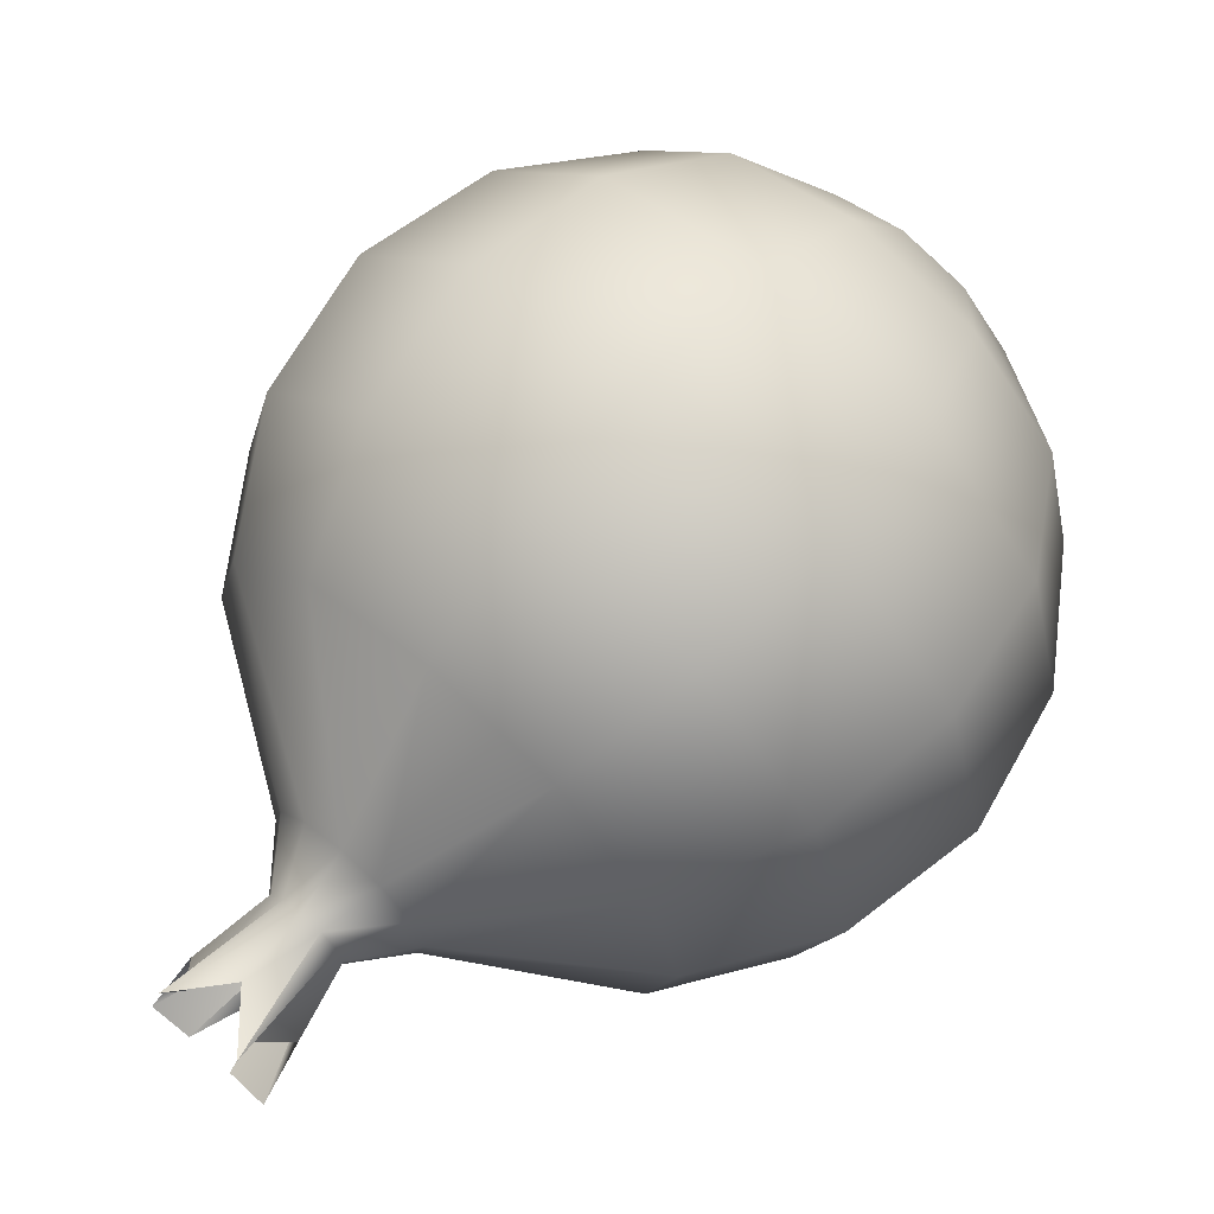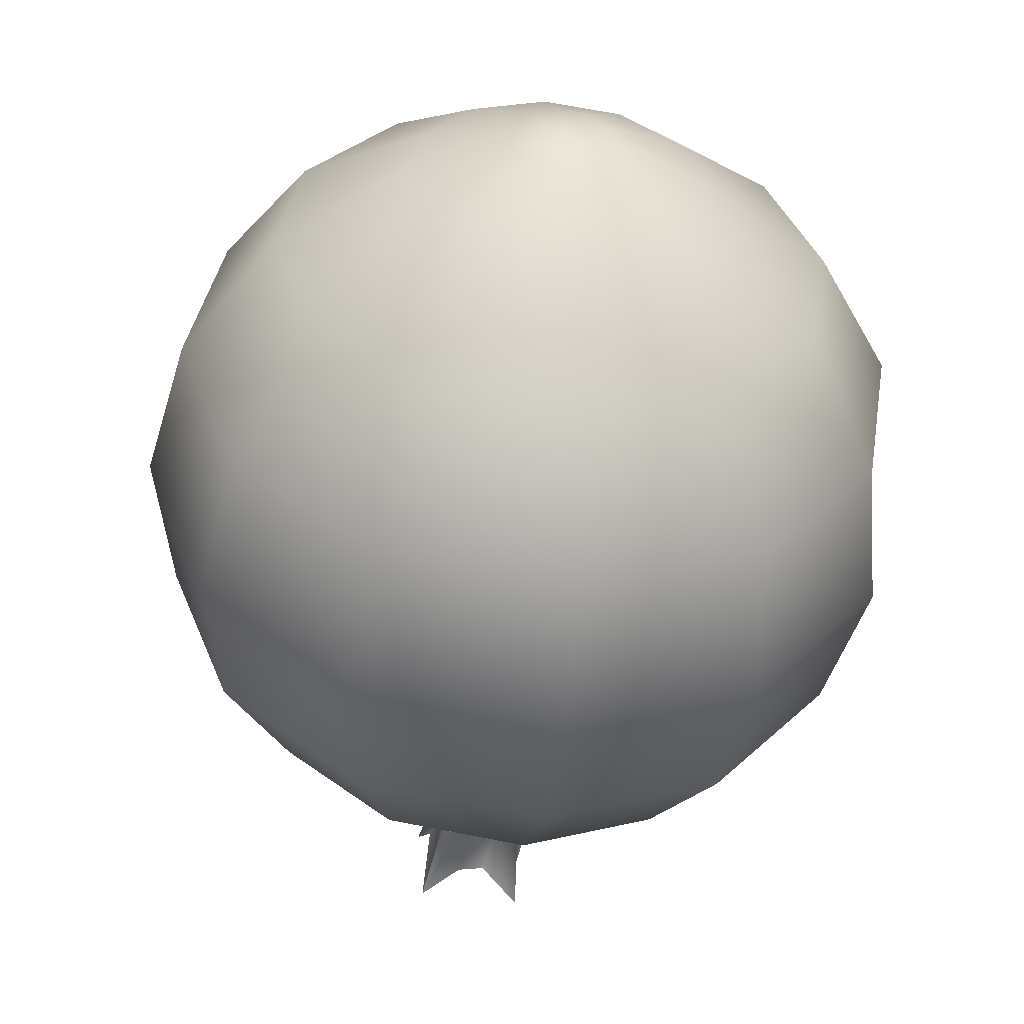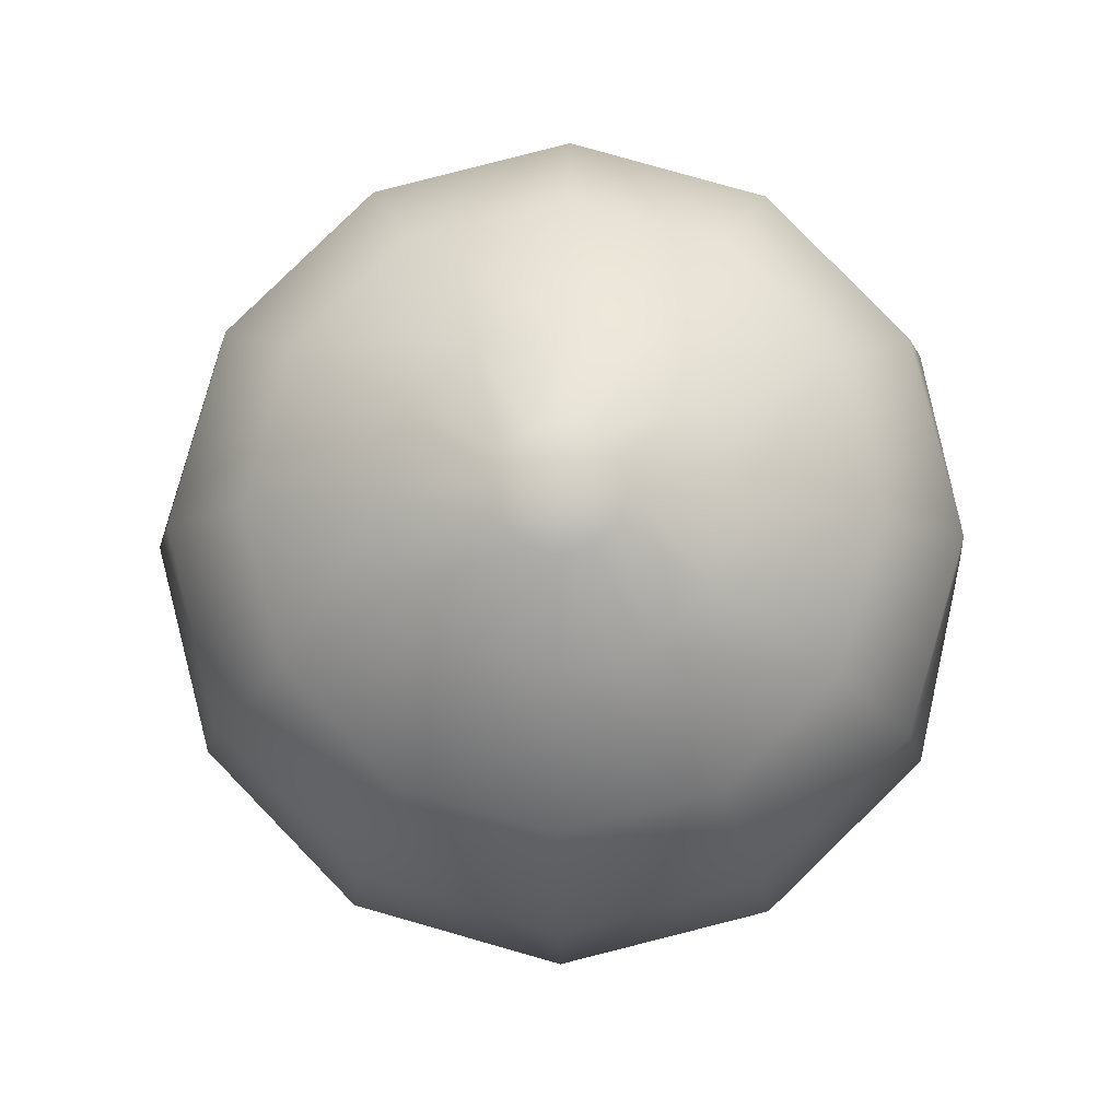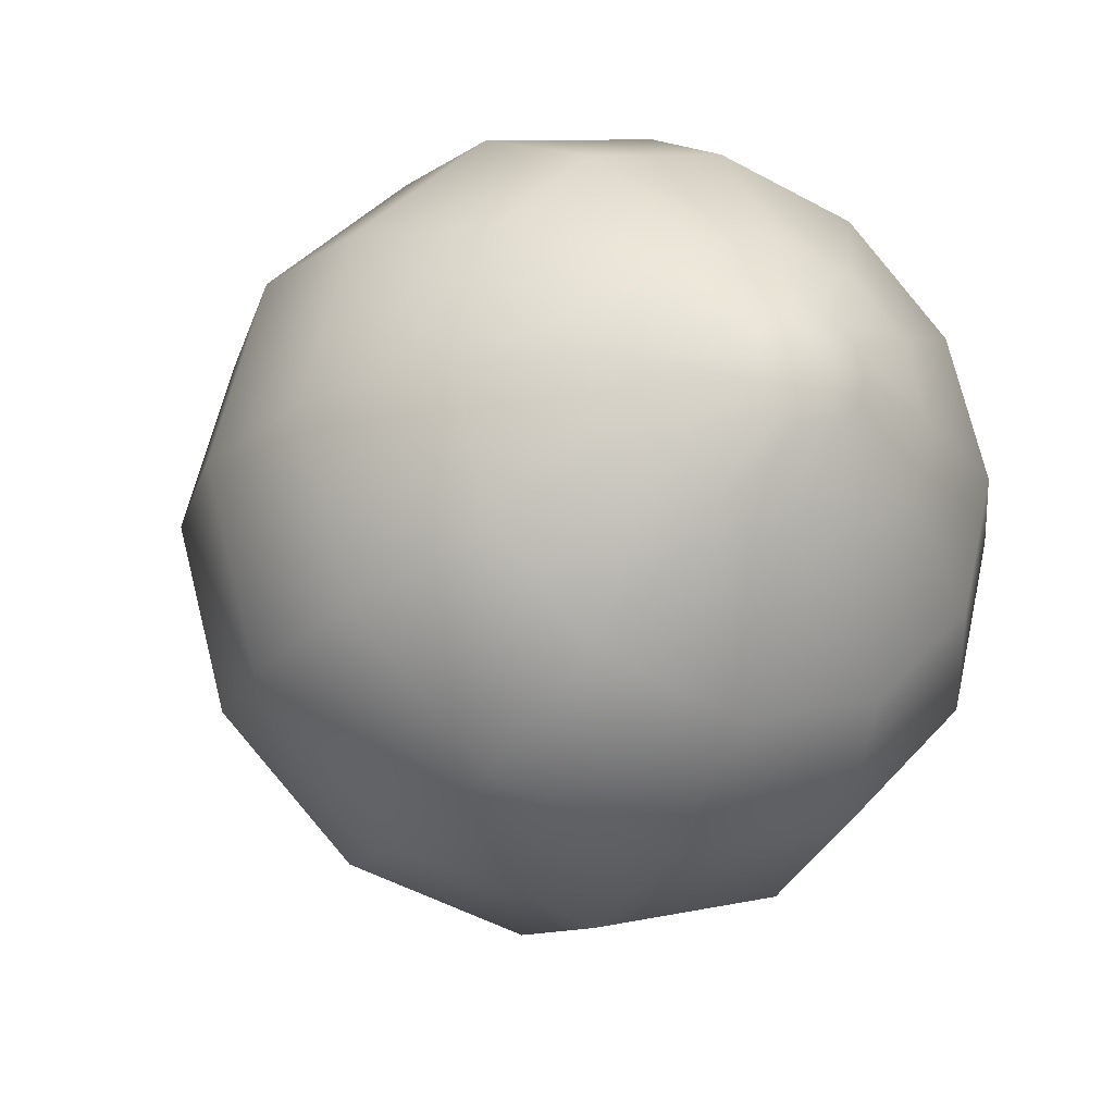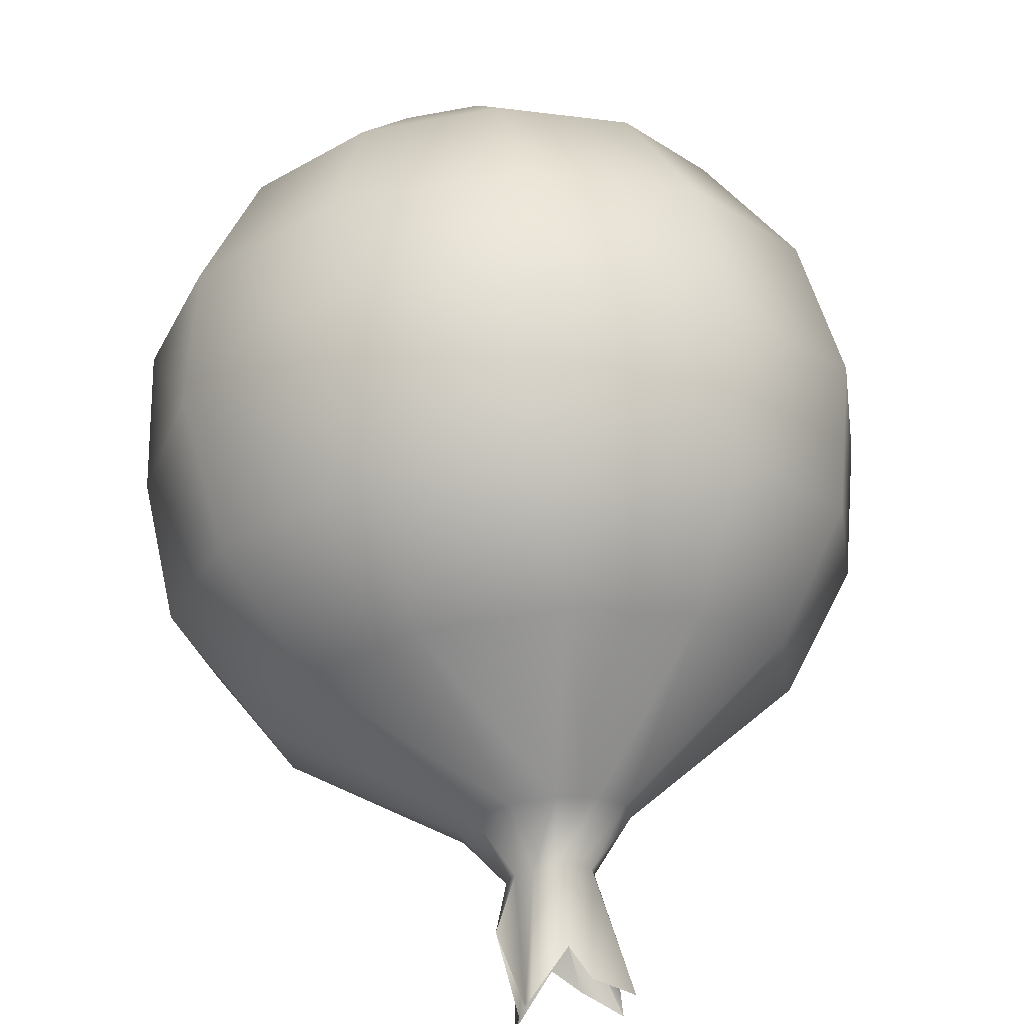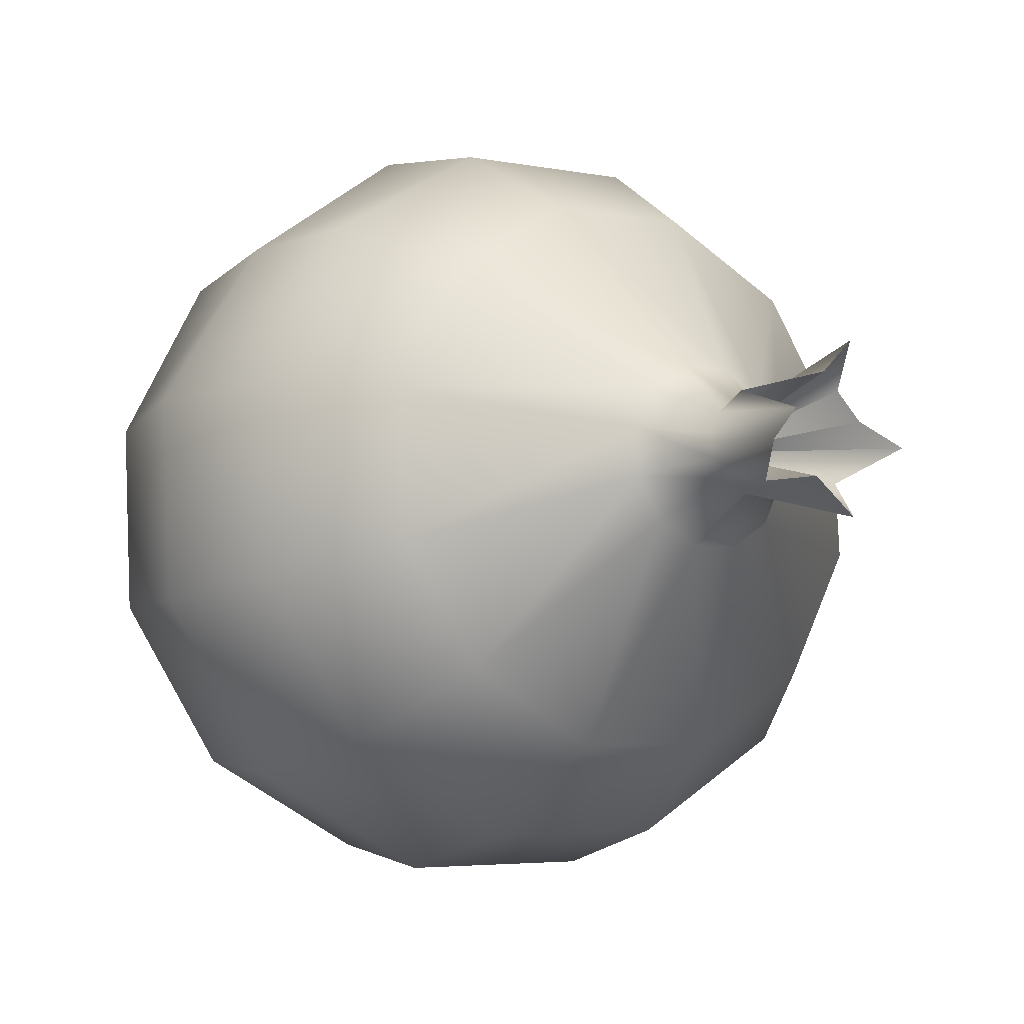
<metadata>
{"format":"obj","ext":"obj","renderer":"f3d","projection":"perspective","resolution":1024,"background":"white","views":[{"elev":66.6,"azim":175.8,"up":"+Y"},{"elev":-5.9,"azim":-98.0,"up":"+Z"},{"elev":37.7,"azim":-88.8,"up":"+Z"},{"elev":29.6,"azim":-130.2,"up":"+Z"},{"elev":21.2,"azim":80.8,"up":"+Z"},{"elev":-67.8,"azim":38.1,"up":"+Z"}]}
</metadata>
<code>
v 3.048 2.7 -2.454
v 1.579 2.7 -2.488
v 0 2.7 -2.8
v -1.072 2.7 -2.587
v -1.98 2.7 -1.98
v -2.587 2.7 -1.072
v -2.8 2.7 0
v -2.587 2.7 1.072
v 2.093 2.7 -2.547
v 3.068 2.867 -2.717
v 1.64 2.379 -2.428
v 0.1876 1.71 -2.612
v -0.8264 1.407 -2.342
v -1.715 1.3 -1.715
v -2.342 1.407 -0.8264
v -2.612 1.71 0.1876
v -2.485 2.164 1.173
v 3.192 3.157 -2.806
v 2.693 3.109 -2.758
v 1.807 2.143 -2.261
v 0.7 0.9854 -2.1
v -0.1569 0.4597 -1.672
v -0.9899 0.2751 -0.9899
v -1.672 0.4597 -0.1569
v -2.1 0.9854 0.7
v -2.208 1.772 1.45
v 2.726 3.169 -3.27
v 2.676 2.867 -3.07
v 2.034 2.057 -2.034
v 1.4 0.7201 -1.4
v 0.7577 0.1131 -0.7577
v -0 0 -0
v -0.7577 0.1131 0.7577
v -1.4 0.7201 1.4
v -1.829 1.628 1.829
v 2.123 2.861 -2.517
v 2.394 2.7 -3.047
v 2.261 2.143 -1.807
v 2.1 0.9854 -0.7
v 1.672 0.4597 0.1569
v 0.9899 0.2751 0.9899
v 0.1569 0.4597 1.672
v -0.7 0.9854 2.1
v -1.45 1.772 2.208
v 2.206 2.978 -2.434
v 2.32 3.021 -2.32
v 2.428 2.379 -1.64
v 2.612 1.71 -0.1876
v 2.342 1.407 0.8264
v 1.715 1.3 1.715
v 0.8264 1.407 2.342
v -0.1876 1.71 2.612
v -1.173 2.164 2.485
v 2.434 2.978 -2.206
v 2.517 2.861 -2.123
v 2.488 2.7 -1.579
v 2.8 2.7 -0
v 2.587 2.7 1.072
v 1.98 2.7 1.98
v 1.072 2.7 2.587
v -1e-06 2.7 2.8
v -1.072 2.7 2.587
v 2.547 2.7 -2.093
v 2.517 2.539 -2.123
v 2.428 3.021 -1.64
v 2.612 3.69 -0.1876
v 2.342 3.993 0.8264
v 1.715 4.1 1.715
v 0.8264 3.993 2.342
v -0.1876 3.69 2.612
v -1.173 3.236 2.485
v 2.434 2.422 -2.206
v 2.261 3.257 -1.807
v 2.1 4.415 -0.7
v 1.672 4.94 0.1569
v 0.9899 5.125 0.9899
v 0.1569 4.94 1.672
v -0.7 4.415 2.1
v -1.45 3.628 2.208
v 2.32 2.379 -2.32
v 2.206 2.422 -2.434
v 2.034 3.343 -2.034
v 1.4 4.68 -1.4
v 0.7577 5.287 -0.7577
v -0 5.5 0
v -0.7577 5.287 0.7577
v -1.4 4.68 1.4
v -1.829 3.772 1.829
v 2.123 2.539 -2.517
v -2.302 2.897 1.819
v 1.807 3.257 -2.261
v 0.7 4.415 -2.1
v -0.1569 4.94 -1.672
v -0.9899 5.125 -0.9899
v -1.672 4.94 -0.1569
v -2.1 4.415 0.7
v -2.208 3.628 1.45
v -2.2 3.042 1.921
v -2.061 3.095 2.061
v 1.64 3.021 -2.428
v 0.1876 3.69 -2.612
v -0.8264 3.993 -2.342
v -1.715 4.1 -1.715
v -2.342 3.993 -0.8264
v -2.612 3.69 0.1876
v -2.485 3.236 1.173
v -1.921 3.042 2.2
v -1.819 2.897 2.302
v -1.782 2.7 2.34
v -1.819 2.503 2.302
v -1.921 2.358 2.2
v -2.061 2.305 2.061
v -2.2 2.358 1.921
v -2.302 2.503 1.819
v -2.116 2.7 2.116
v -2.34 2.7 1.782
v 3.337 2.391 -2.661
v 3.106 2.384 -2.876
v 2.029 2.649 -2.062
v 2.569 2.26 -2.582
v 2.855 2.384 -3.126
v 2.65 2.391 -3.348
o skin
g skin
f 7 6 15
f 7 15 16
f 3 2 11
f 3 11 12
f 6 5 14
f 6 14 15
f 1 119 10
f 10 119 18
f 5 4 13
f 5 13 14
f 8 7 16
f 8 16 17
f 4 3 12
f 4 12 13
f 15 14 23
f 15 23 24
f 18 119 19
f 19 119 27
f 14 13 22
f 14 22 23
f 17 16 25
f 17 25 26
f 13 12 21
f 13 21 22
f 16 15 24
f 16 24 25
f 12 11 20
f 12 20 21
f 24 23 32
f 24 32 33
f 27 119 28
f 28 119 37
f 23 22 31
f 23 31 32
f 26 25 34
f 26 34 35
f 22 21 30
f 22 30 31
f 25 24 33
f 25 33 34
f 21 20 29
f 21 29 30
f 33 32 41
f 33 41 42
f 55 63 1
f 55 1 10
f 9 36 28
f 9 28 37
f 32 31 40
f 32 40 41
f 35 34 43
f 35 43 44
f 31 30 39
f 31 39 40
f 34 33 42
f 34 42 43
f 30 29 38
f 30 38 39
f 42 41 50
f 42 50 51
f 45 46 19
f 45 19 27
f 54 55 10
f 54 10 18
f 41 40 49
f 41 49 50
f 44 43 52
f 44 52 53
f 40 39 48
f 40 48 49
f 43 42 51
f 43 51 52
f 39 38 47
f 39 47 48
f 51 50 59
f 51 59 60
f 64 72 118
f 64 118 117
f 63 64 117
f 63 117 1
f 50 49 58
f 50 58 59
f 53 52 61
f 53 61 62
f 49 48 57
f 49 57 58
f 52 51 60
f 52 60 61
f 48 47 56
f 48 56 57
f 60 59 68
f 60 68 69
f 72 80 120
f 72 120 118
f 81 89 122
f 81 122 121
f 59 58 67
f 59 67 68
f 62 61 70
f 62 70 71
f 58 57 66
f 58 66 67
f 61 60 69
f 61 69 70
f 57 56 65
f 57 65 66
f 69 68 76
f 69 76 77
f 80 81 121
f 80 121 120
f 89 9 37
f 89 37 122
f 68 67 75
f 68 75 76
f 71 70 78
f 71 78 79
f 67 66 74
f 67 74 75
f 70 69 77
f 70 77 78
f 66 65 73
f 66 73 74
f 77 76 85
f 77 85 86
f 36 45 27
f 36 27 28
f 46 54 18
f 46 18 19
f 76 75 84
f 76 84 85
f 79 78 87
f 79 87 88
f 75 74 83
f 75 83 84
f 78 77 86
f 78 86 87
f 74 73 82
f 74 82 83
f 86 85 94
f 86 94 95
f 115 90 116
f 115 98 90
f 85 84 93
f 85 93 94
f 88 87 96
f 88 96 97
f 84 83 92
f 84 92 93
f 87 86 95
f 87 95 96
f 83 82 91
f 83 91 92
f 95 94 103
f 95 103 104
f 115 99 98
f 115 107 99
f 94 93 102
f 94 102 103
f 97 96 105
f 97 105 106
f 93 92 101
f 93 101 102
f 96 95 104
f 96 104 105
f 92 91 100
f 92 100 101
f 115 108 107
f 115 109 108
f 115 110 109
f 115 111 110
f 115 112 111
f 115 113 112
f 115 114 113
f 115 116 114
f 88 97 98
f 88 98 99
f 73 65 55
f 73 55 54
f 53 62 109
f 53 109 110
f 38 29 80
f 38 80 72
f 17 26 113
f 17 113 114
f 82 73 54
f 82 54 46
f 97 106 90
f 97 90 98
f 47 38 72
f 47 72 64
f 62 71 108
f 62 108 109
f 2 100 36
f 2 36 9
f 26 35 112
f 26 112 113
f 91 82 46
f 91 46 45
f 8 17 114
f 8 114 116
f 56 47 64
f 56 64 63
f 106 8 116
f 106 116 90
f 20 11 89
f 20 89 81
f 71 79 107
f 71 107 108
f 100 91 45
f 100 45 36
f 35 44 111
f 35 111 112
f 65 56 63
f 65 63 55
f 79 88 99
f 79 99 107
f 11 2 9
f 11 9 89
f 104 103 5
f 104 5 6
f 44 53 110
f 44 110 111
f 29 20 81
f 29 81 80
f 103 102 4
f 103 4 5
f 106 105 7
f 106 7 8
f 102 101 3
f 102 3 4
f 105 104 6
f 105 6 7
f 101 100 2
f 101 2 3
f 117 119 1
f 118 119 117
f 120 119 118
f 121 119 120
f 122 119 121
f 37 119 122

</code>
